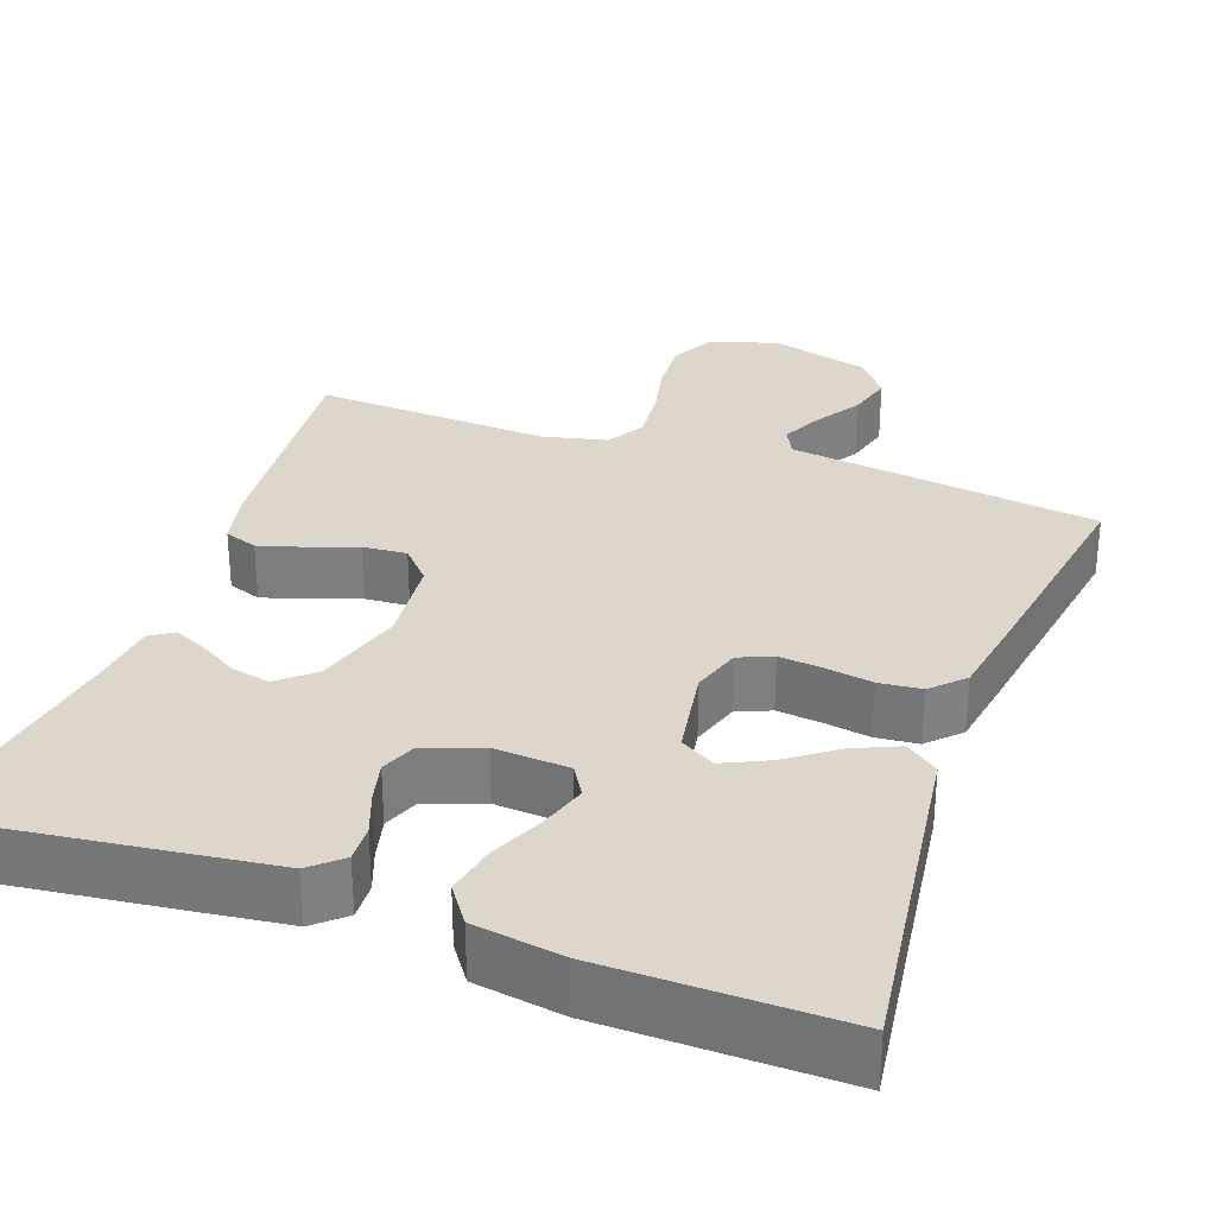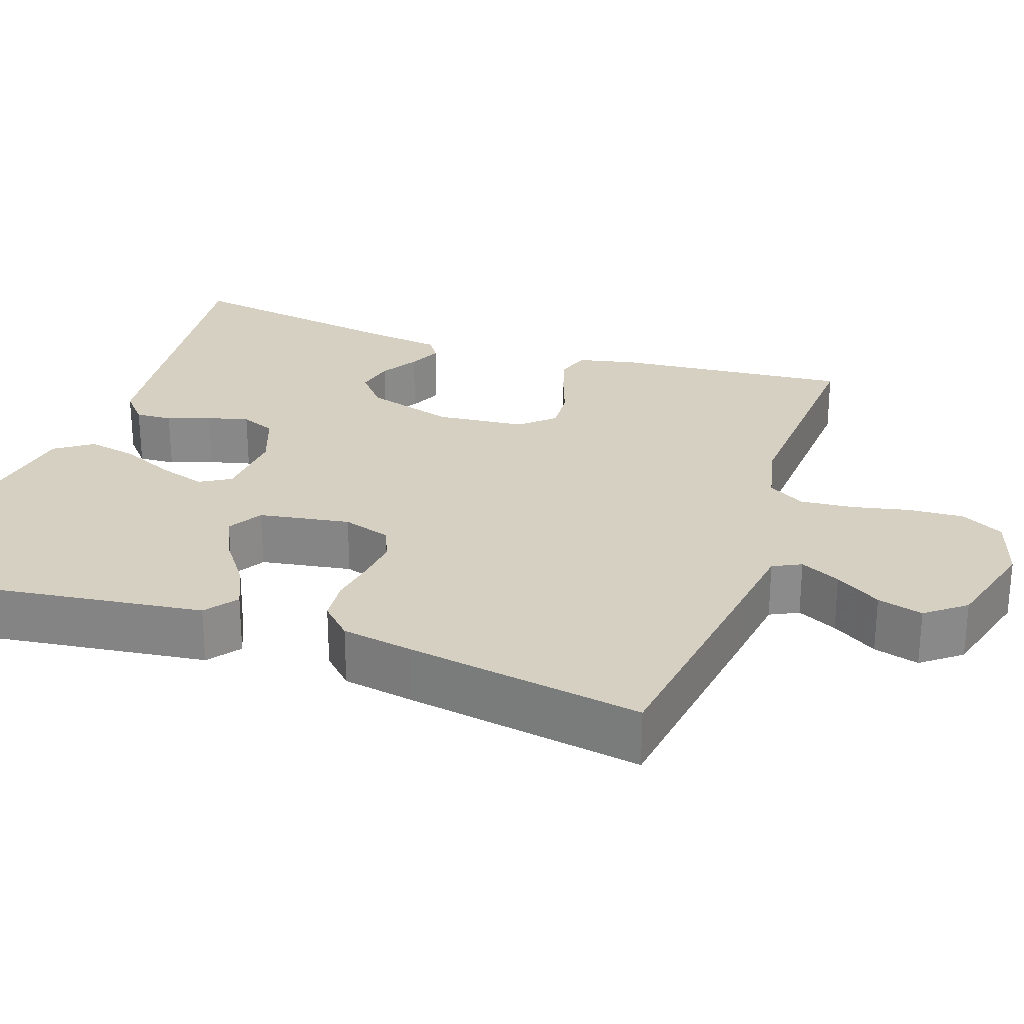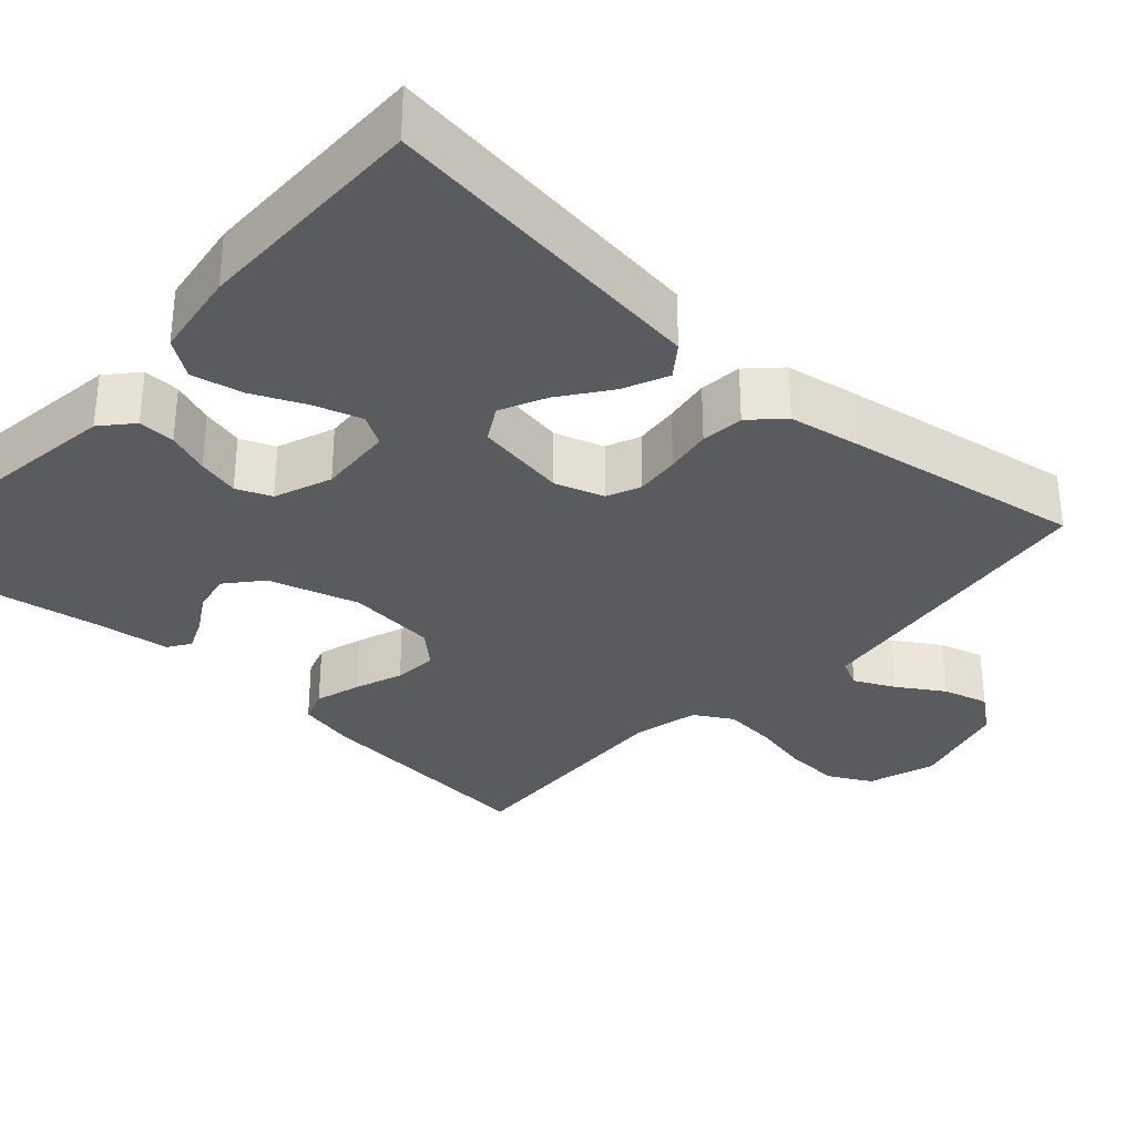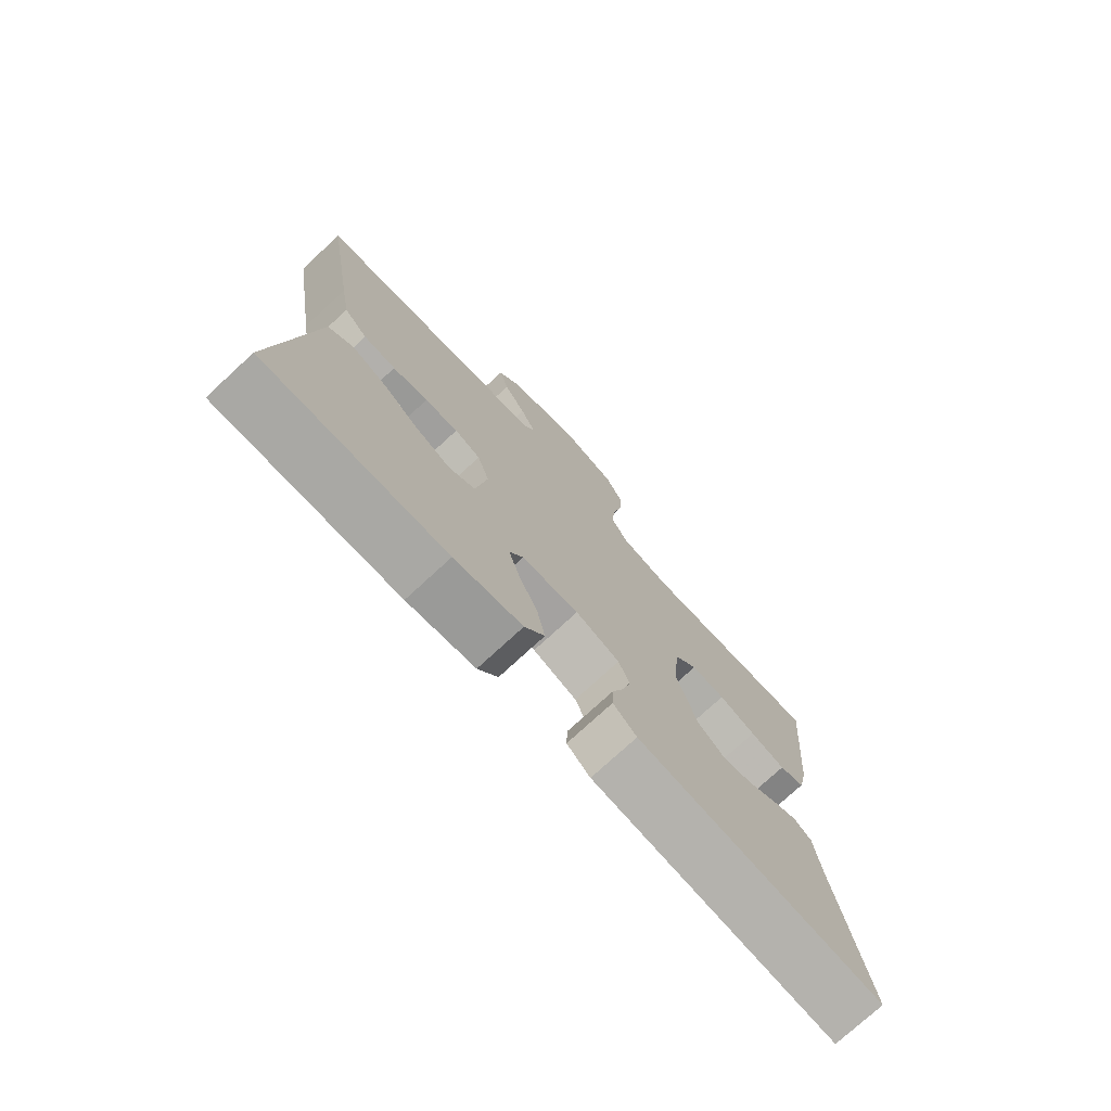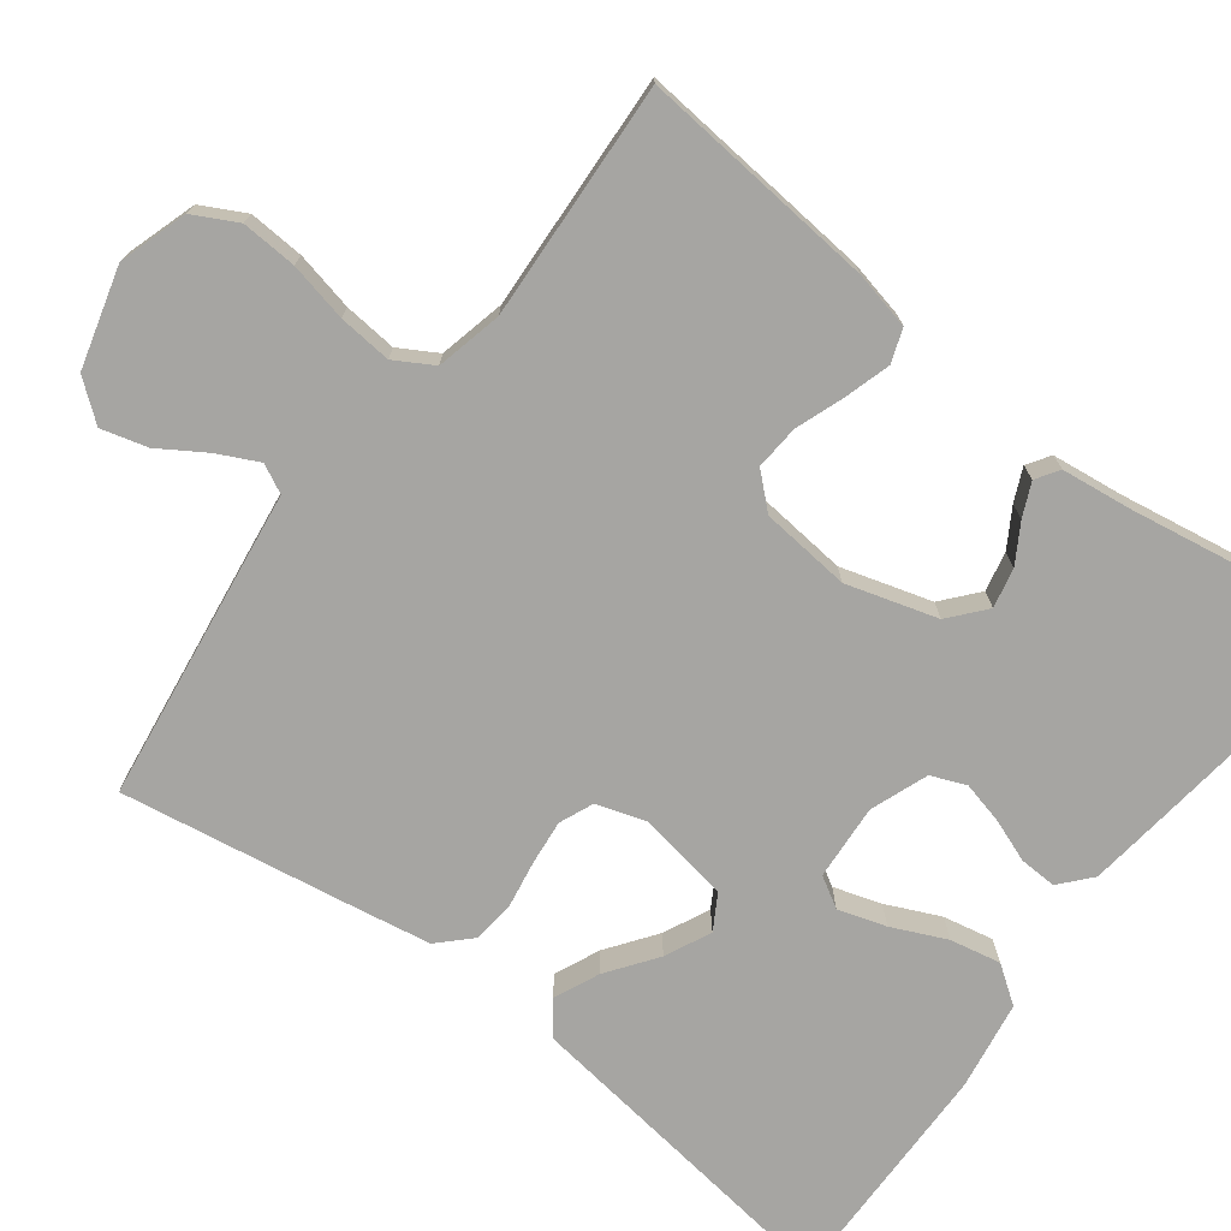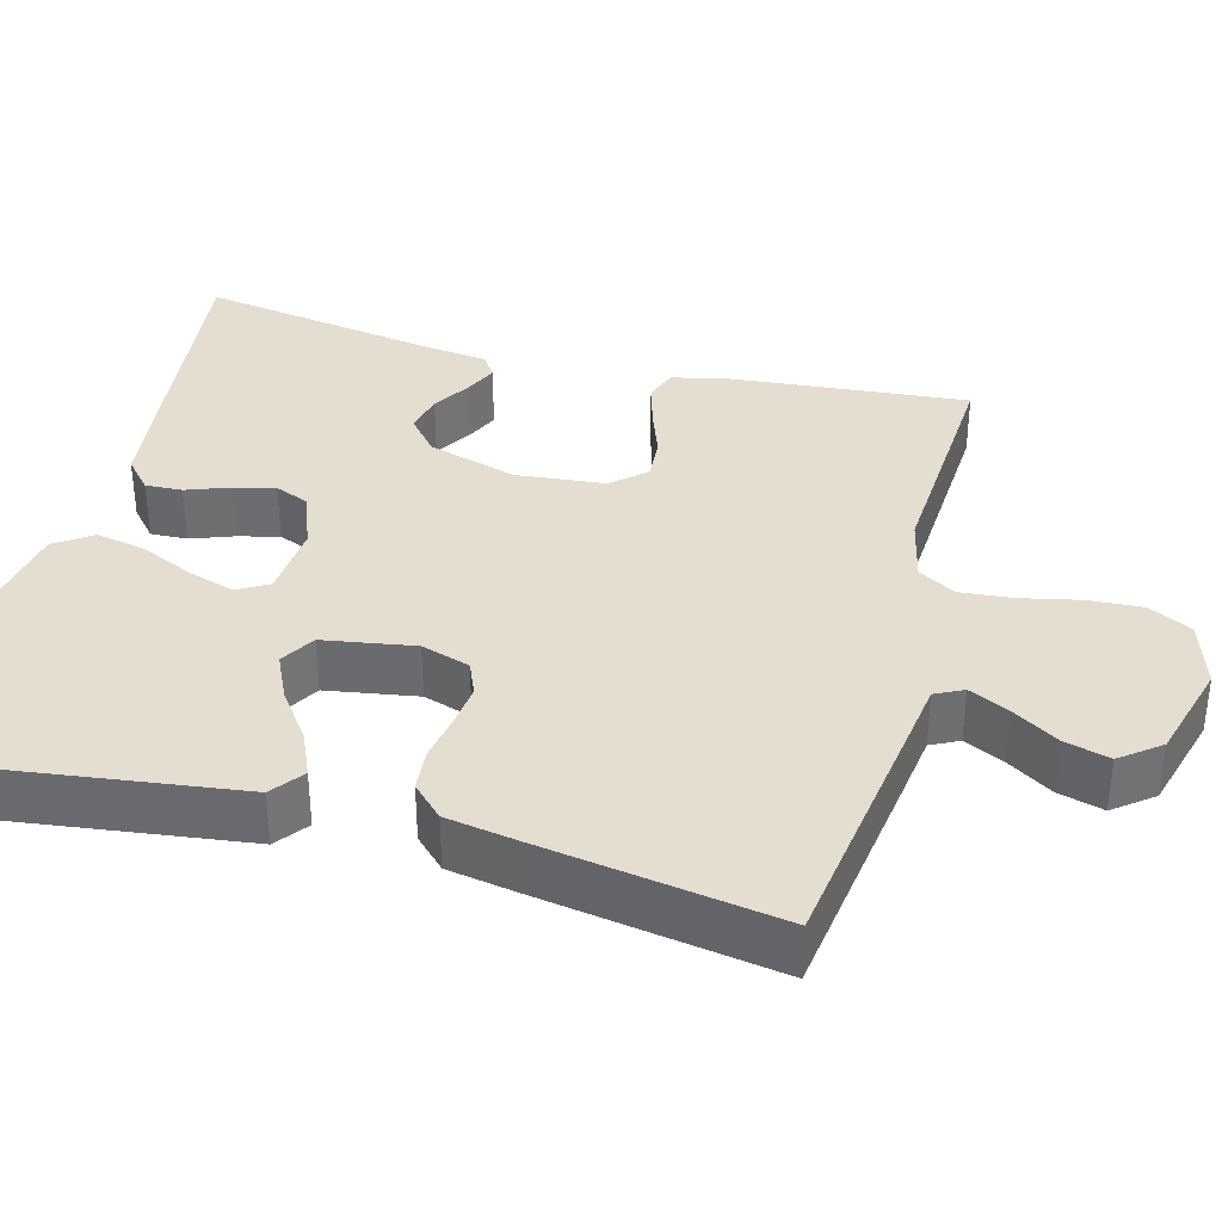
<metadata>
{"format":"obj","ext":"obj","renderer":"f3d","projection":"perspective","resolution":1024,"background":"white","views":[{"elev":30.6,"azim":-160.4,"up":"+Y"},{"elev":26.5,"azim":-71.0,"up":"+Y"},{"elev":-32.1,"azim":-132.4,"up":"+Y"},{"elev":-75.5,"azim":-47.3,"up":"+Z"},{"elev":-73.7,"azim":52.7,"up":"+Y"},{"elev":35.9,"azim":-75.0,"up":"+Y"}]}
</metadata>
<code>
v 0.5 0.07 -0.5
v 0.2 0.07 -0.464
v 0.095 0.07 -0.451
v 0.056 0.07 -0.417
v 0.058 0.07 -0.37
v 0.078 0.07 -0.316
v 0.091 0.07 -0.263
v 0.073 0.07 -0.219
v 0 0.07 -0.192
v -0.095 0.07 -0.199
v -0.118 0.07 -0.238
v -0.099 0.07 -0.298
v -0.068 0.07 -0.366
v -0.055 0.07 -0.43
v -0.088 0.07 -0.477
v -0.2 0.07 -0.495
v -0.5 0.07 -0.5
v -0.461 0.07 -0.2
v -0.445 0.07 -0.076
v -0.404 0.07 -0.045
v -0.347 0.07 -0.07
v -0.285 0.07 -0.115
v -0.227 0.07 -0.142
v -0.183 0.07 -0.116
v -0.164 0.07 0
v -0.184 0.07 0.062
v -0.227 0.07 0.08
v -0.283 0.07 0.074
v -0.342 0.07 0.064
v -0.396 0.07 0.069
v -0.435 0.07 0.108
v -0.451 0.07 0.2
v -0.5 0.07 0.5
v -0.2 0.07 0.542
v -0.105 0.07 0.555
v -0.087 0.07 0.591
v -0.112 0.07 0.642
v -0.149 0.07 0.7
v -0.165 0.07 0.758
v -0.126 0.07 0.808
v 0 0.07 0.843
v 0.086 0.07 0.816
v 0.115 0.07 0.761
v 0.111 0.07 0.691
v 0.095 0.07 0.617
v 0.089 0.07 0.55
v 0.117 0.07 0.502
v 0.2 0.07 0.483
v 0.5 0.07 0.5
v 0.473 0.07 0.2
v 0.457 0.07 0.127
v 0.415 0.07 0.112
v 0.357 0.07 0.129
v 0.296 0.07 0.151
v 0.24 0.07 0.155
v 0.202 0.07 0.113
v 0.191 0.07 0
v 0.225 0.07 -0.114
v 0.27 0.07 -0.152
v 0.32 0.07 -0.141
v 0.368 0.07 -0.112
v 0.41 0.07 -0.093
v 0.439 0.07 -0.112
v 0.45 0.07 -0.2
v 0.5 0 -0.5
v 0.2 0 -0.464
v 0.095 0 -0.451
v 0.056 0 -0.417
v 0.058 0 -0.37
v 0.078 0 -0.316
v 0.091 0 -0.263
v 0.073 0 -0.219
v 0 0 -0.192
v -0.095 0 -0.199
v -0.118 0 -0.238
v -0.099 0 -0.298
v -0.068 0 -0.366
v -0.055 0 -0.43
v -0.088 0 -0.477
v -0.2 0 -0.495
v -0.5 0 -0.5
v -0.461 0 -0.2
v -0.445 0 -0.076
v -0.404 0 -0.045
v -0.347 0 -0.07
v -0.285 0 -0.115
v -0.227 0 -0.142
v -0.183 0 -0.116
v -0.164 0 0
v -0.184 0 0.062
v -0.227 0 0.08
v -0.283 0 0.074
v -0.342 0 0.064
v -0.396 0 0.069
v -0.435 0 0.108
v -0.451 0 0.2
v -0.5 0 0.5
v -0.2 0 0.542
v -0.105 0 0.555
v -0.087 0 0.591
v -0.112 0 0.642
v -0.149 0 0.7
v -0.165 0 0.758
v -0.126 0 0.808
v 0 0 0.843
v 0.086 0 0.816
v 0.115 0 0.761
v 0.111 0 0.691
v 0.095 0 0.617
v 0.089 0 0.55
v 0.117 0 0.502
v 0.2 0 0.483
v 0.5 0 0.5
v 0.473 0 0.2
v 0.457 0 0.127
v 0.415 0 0.112
v 0.357 0 0.129
v 0.296 0 0.151
v 0.24 0 0.155
v 0.202 0 0.113
v 0.191 0 0
v 0.225 0 -0.114
v 0.27 0 -0.152
v 0.32 0 -0.141
v 0.368 0 -0.112
v 0.41 0 -0.093
v 0.439 0 -0.112
v 0.45 0 -0.2
f 62 63 64
f 61 62 64
f 60 61 64
f 4 5 6
f 3 4 6
f 2 3 6
f 1 2 6
f 64 1 6
f 60 64 6
f 59 60 6
f 58 59 6 7
f 57 58 7 8
f 56 57 8 9
f 52 53 54
f 51 52 54
f 50 51 54
f 49 50 54
f 48 49 54
f 47 48 54 55
f 46 47 55 56
f 43 44 45
f 42 43 45
f 41 42 45
f 40 41 45
f 39 40 45
f 38 39 45
f 37 38 45
f 36 37 45 46
f 56 9 10
f 46 56 10
f 36 46 10
f 35 36 10
f 33 34 35
f 32 33 35
f 31 32 35
f 30 31 35
f 29 30 35
f 28 29 35
f 20 21 22
f 19 20 22
f 18 19 22
f 18 22 23
f 17 18 23
f 16 17 23
f 15 16 23
f 14 15 23
f 13 14 23
f 12 13 23
f 11 12 23 24
f 27 28 35
f 26 27 35
f 25 26 35 10
f 10 11 24 25
f 128 127 126
f 128 126 125
f 128 125 124
f 70 69 68
f 70 68 67
f 70 67 66
f 70 66 65
f 70 65 128
f 70 128 124
f 70 124 123
f 71 70 123 122
f 72 71 122 121
f 73 72 121 120
f 118 117 116
f 118 116 115
f 118 115 114
f 118 114 113
f 118 113 112
f 119 118 112 111
f 120 119 111 110
f 109 108 107
f 109 107 106
f 109 106 105
f 109 105 104
f 109 104 103
f 109 103 102
f 109 102 101
f 110 109 101 100
f 74 73 120
f 74 120 110
f 74 110 100
f 74 100 99
f 99 98 97
f 99 97 96
f 99 96 95
f 99 95 94
f 99 94 93
f 99 93 92
f 86 85 84
f 86 84 83
f 86 83 82
f 87 86 82
f 87 82 81
f 87 81 80
f 87 80 79
f 87 79 78
f 87 78 77
f 87 77 76
f 88 87 76 75
f 99 92 91
f 99 91 90
f 74 99 90 89
f 89 88 75 74
f 1 65 66 2
f 2 66 67 3
f 3 67 68 4
f 4 68 69 5
f 5 69 70 6
f 6 70 71 7
f 7 71 72 8
f 8 72 73 9
f 9 73 74 10
f 10 74 75 11
f 11 75 76 12
f 12 76 77 13
f 13 77 78 14
f 14 78 79 15
f 15 79 80 16
f 16 80 81 17
f 17 81 82 18
f 18 82 83 19
f 19 83 84 20
f 20 84 85 21
f 21 85 86 22
f 22 86 87 23
f 23 87 88 24
f 24 88 89 25
f 25 89 90 26
f 26 90 91 27
f 27 91 92 28
f 28 92 93 29
f 29 93 94 30
f 30 94 95 31
f 31 95 96 32
f 32 96 97 33
f 33 97 98 34
f 34 98 99 35
f 35 99 100 36
f 36 100 101 37
f 37 101 102 38
f 38 102 103 39
f 39 103 104 40
f 40 104 105 41
f 41 105 106 42
f 42 106 107 43
f 43 107 108 44
f 44 108 109 45
f 45 109 110 46
f 46 110 111 47
f 47 111 112 48
f 48 112 113 49
f 49 113 114 50
f 50 114 115 51
f 51 115 116 52
f 52 116 117 53
f 53 117 118 54
f 54 118 119 55
f 55 119 120 56
f 56 120 121 57
f 57 121 122 58
f 58 122 123 59
f 59 123 124 60
f 60 124 125 61
f 61 125 126 62
f 62 126 127 63
f 63 127 128 64
f 64 128 65 1

</code>
